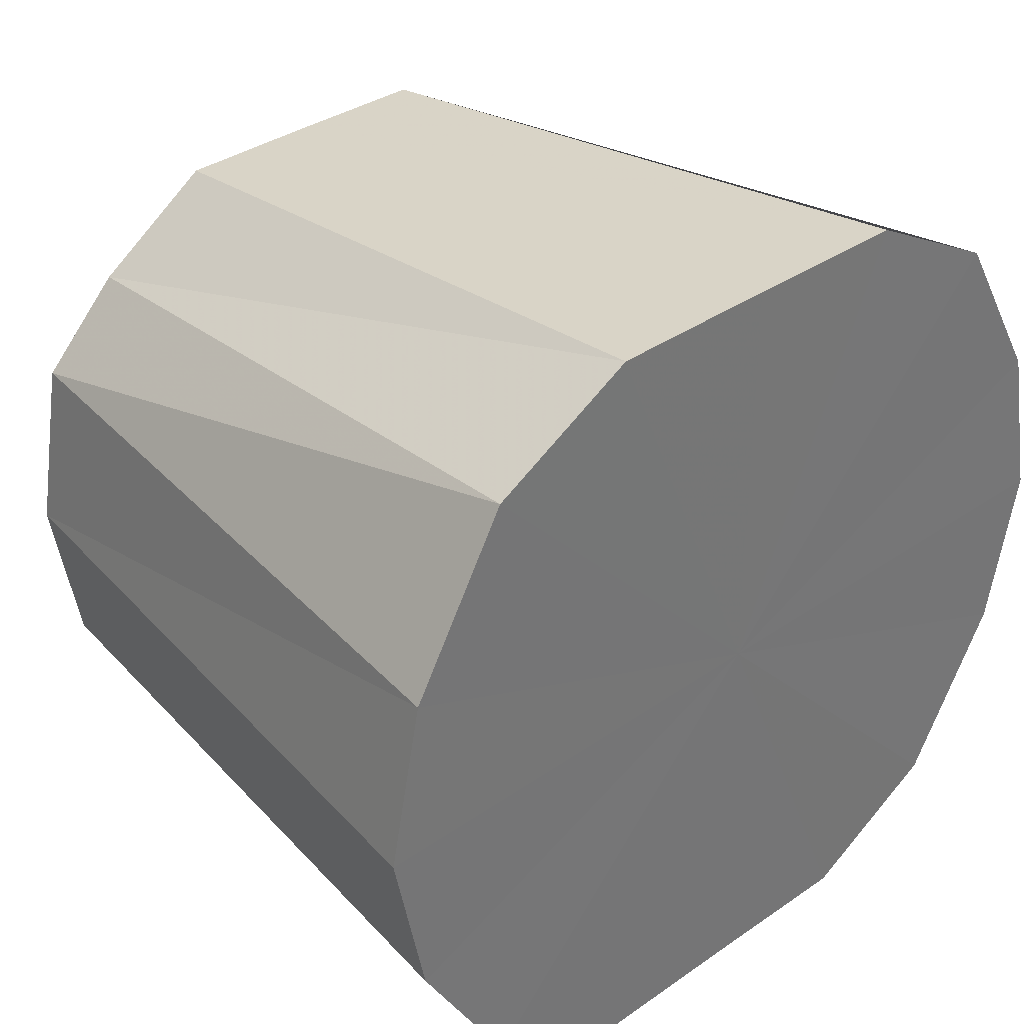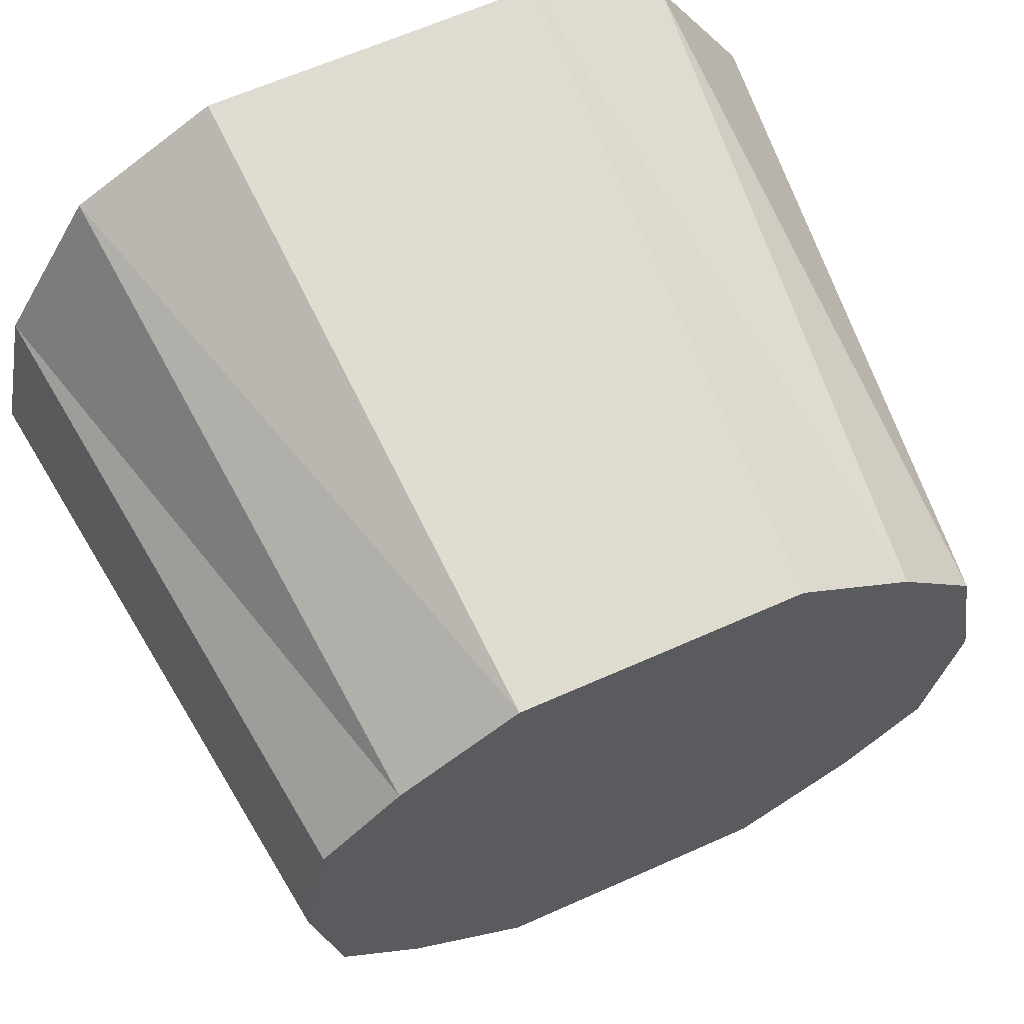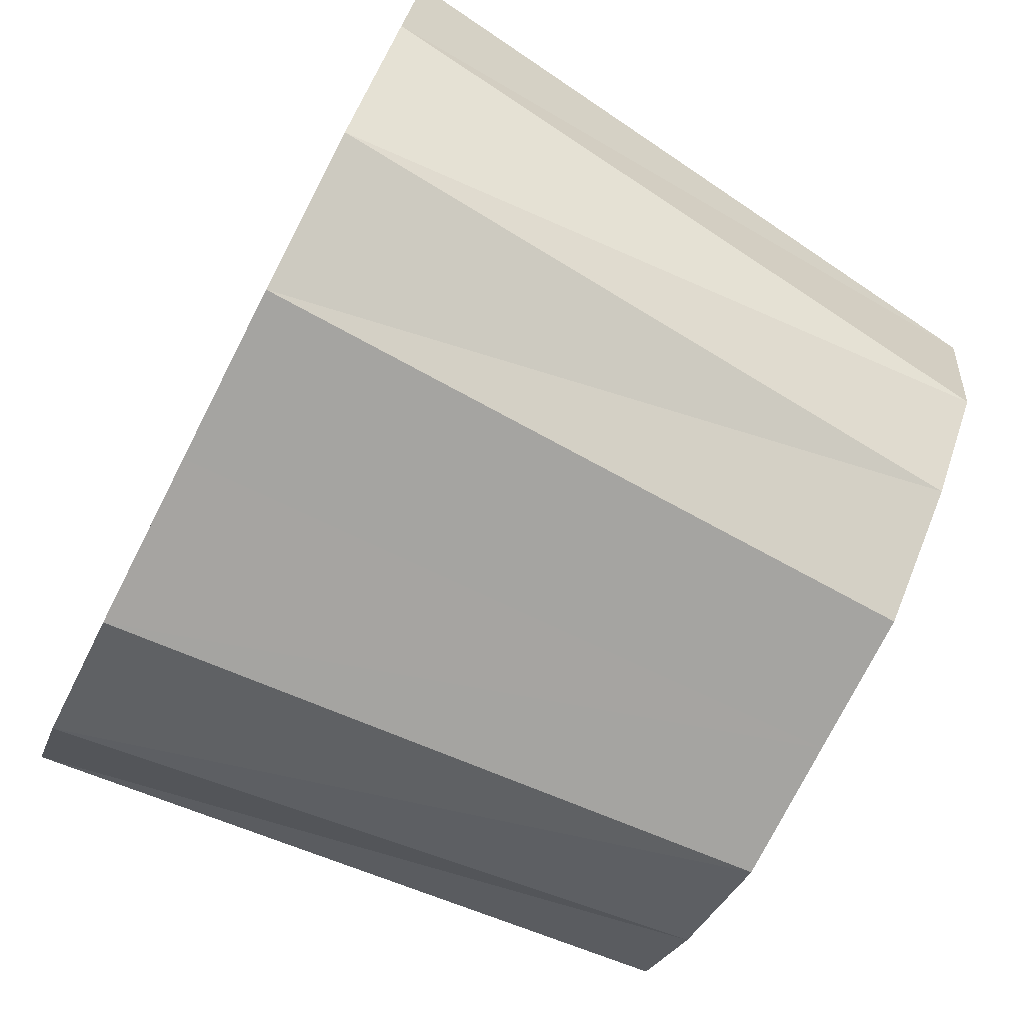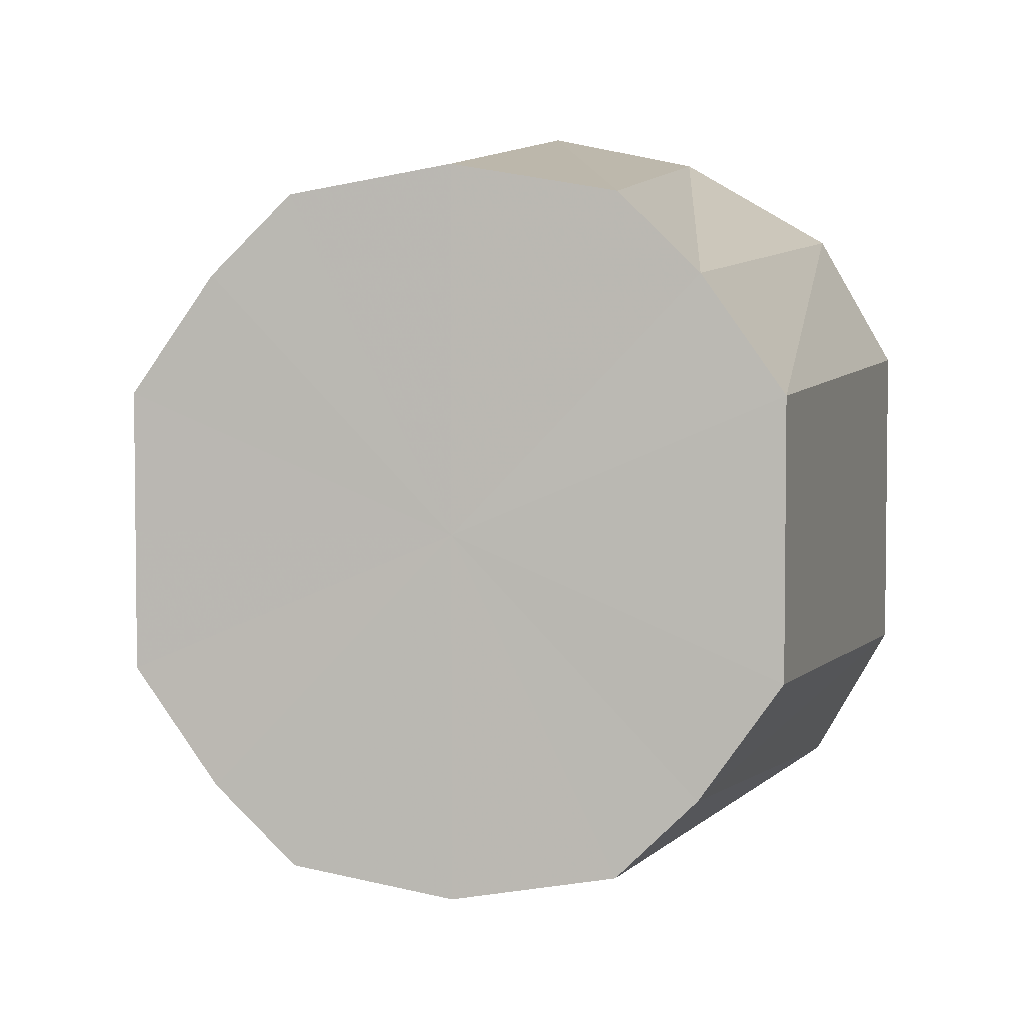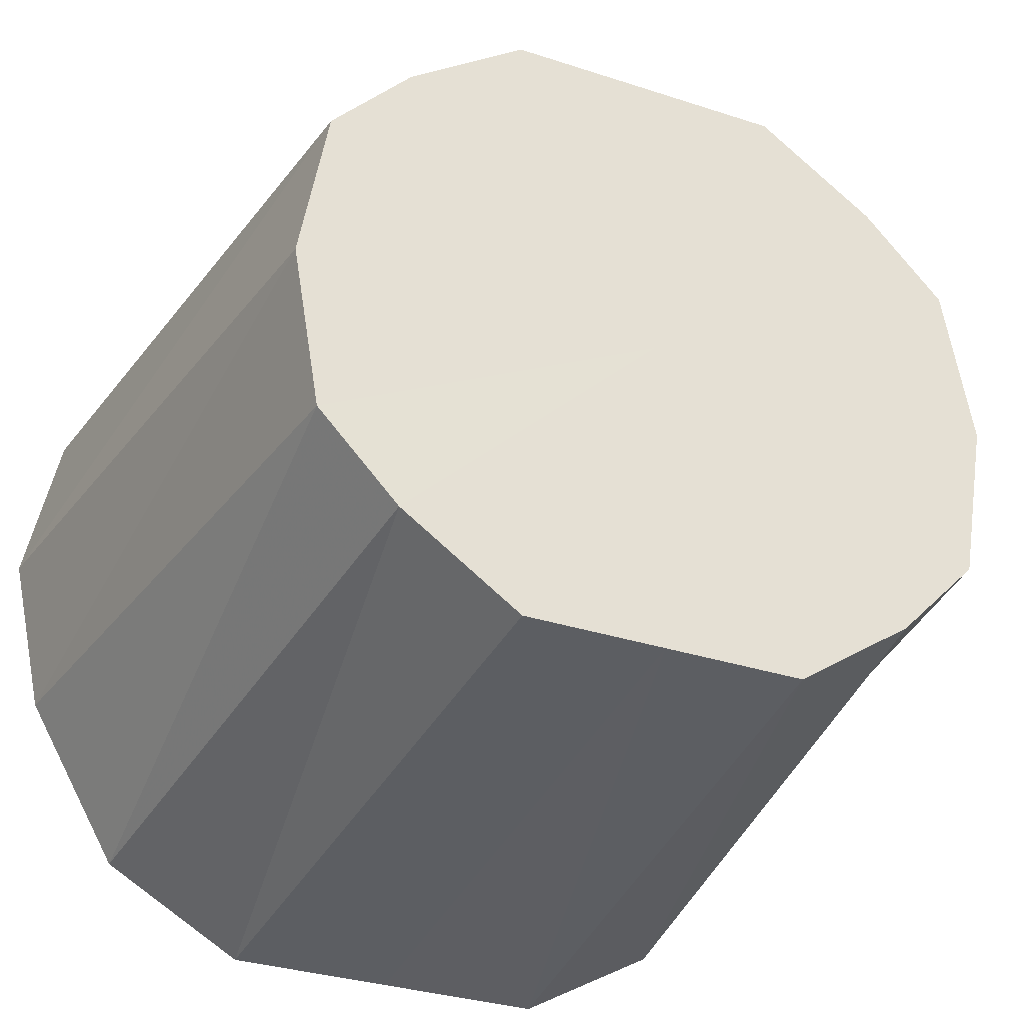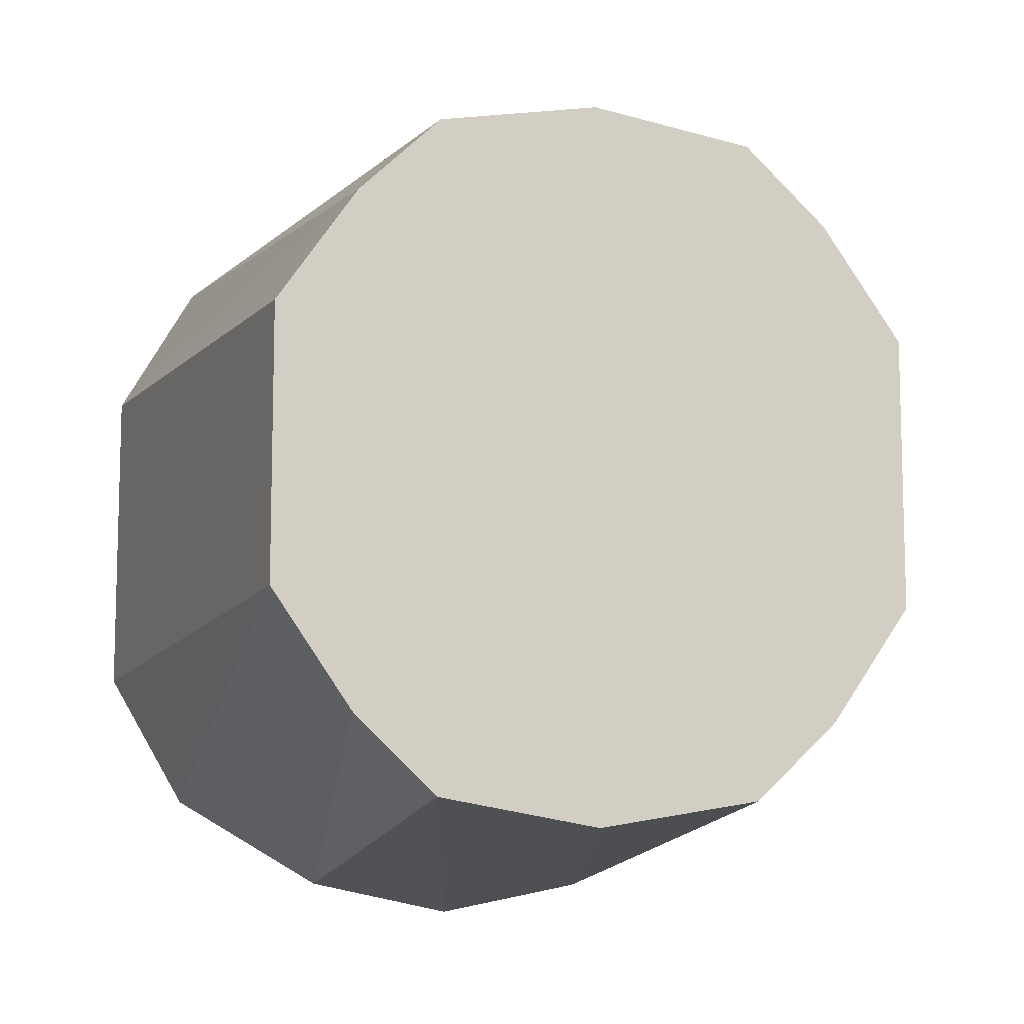
<metadata>
{"format":"obj","ext":"obj","renderer":"f3d","projection":"perspective","resolution":1024,"background":"white","views":[{"elev":35.4,"azim":-132.6,"up":"+Y"},{"elev":64.2,"azim":65.8,"up":"+Y"},{"elev":-76.3,"azim":-27.1,"up":"+Y"},{"elev":4.1,"azim":100.3,"up":"+Z"},{"elev":-32.1,"azim":65.4,"up":"+Y"},{"elev":-9.9,"azim":75.0,"up":"+Z"}]}
</metadata>
<code>
o 26193
v 2249 1883 14.2
v 2249 1883 14.19
v 2249 1883 14.19
v 2249 1883 14.18
v 2249 1883 14.19
v 2249 1883 14.19
v 2249 1883 14.19
v 2249 1883 14.17
v 2249 1883 14.18
v 2249 1883 14.18
v 2249 1883 14.18
v 2249 1883 14.14
v 2249 1883 14.16
v 2249 1883 14.17
v 2249 1883 14.16
v 2249 1883 14.12
v 2249 1883 14.14
v 2249 1883 14.14
v 2249 1883 14.14
v 2249 1883 14.11
v 2249 1883 14.13
v 2249 1883 14.12
v 2249 1883 14.13
v 2249 1883 14.09
v 2249 1883 14.11
v 2249 1883 14.11
v 2249 1883 14.11
v 2249 1883 14.09
v 2249 1883 14.1
v 2249 1883 14.09
v 2249 1883 14.1
v 2249 1883 14.1
v 2249 1883 14.19
v 2249 1883 14.19
v 2249 1883 14.19
v 2249 1883 14.18
v 2249 1883 14.18
v 2249 1883 14.2
v 2249 1883 14.19
v 2249 1883 14.17
v 2249 1883 14.16
v 2249 1883 14.14
v 2249 1883 14.14
v 2249 1883 14.19
v 2249 1883 14.18
v 2249 1883 14.12
v 2249 1883 14.13
v 2249 1883 14.11
v 2249 1883 14.11
v 2249 1883 14.18
v 2249 1883 14.16
v 2249 1883 14.09
v 2249 1883 14.1
v 2249 1883 14.09
v 2249 1883 14.1
v 2249 1883 14.17
v 2249 1883 14.14
v 2249 1883 14.09
v 2249 1883 14.1
v 2249 1883 14.11
v 2249 1883 14.11
v 2249 1883 14.14
v 2249 1883 14.13
v 2249 1883 14.12
v 2249 1883 14.2
v 2249 1883 14.14
v 2249 1883 14.19
v 2249 1883 14.18
v 2249 1883 14.19
v 2249 1883 14.17
v 2249 1883 14.18
v 2249 1883 14.14
v 2249 1883 14.17
v 2249 1883 14.12
v 2249 1883 14.14
v 2249 1883 14.11
v 2249 1883 14.12
v 2249 1883 14.09
v 2249 1883 14.11
v 2249 1883 14.09
v 2249 1883 14.09
v 2249 1883 14.19
v 2249 1883 14.19
v 2249 1883 14.14
v 2249 1883 14.18
v 2249 1883 14.19
v 2249 1883 14.16
v 2249 1883 14.18
v 2249 1883 14.14
v 2249 1883 14.16
v 2249 1883 14.13
v 2249 1883 14.14
v 2249 1883 14.11
v 2249 1883 14.13
v 2249 1883 14.1
v 2249 1883 14.11
v 2249 1883 14.1
v 2249 1883 14.1
f 1 2 3
f 2 4 5
f 6 1 7
f 4 8 9
f 10 6 11
f 8 12 13
f 14 10 15
f 12 16 17
f 18 14 19
f 16 20 21
f 22 18 23
f 20 24 25
f 26 22 27
f 24 28 29
f 30 26 31
f 28 30 32
f 33 34 35
f 36 37 34
f 38 35 39
f 40 41 37
f 42 43 41
f 44 39 45
f 46 47 43
f 48 49 47
f 50 45 51
f 52 53 49
f 54 55 53
f 56 51 57
f 58 59 55
f 60 61 59
f 62 57 63
f 64 63 61
f 65 66 67
f 67 66 68
f 69 66 65
f 68 66 70
f 71 66 69
f 70 66 72
f 73 66 71
f 72 66 74
f 75 66 73
f 74 66 76
f 77 66 75
f 76 66 78
f 79 66 77
f 78 66 80
f 81 66 79
f 80 66 81
f 82 83 84
f 83 85 84
f 86 82 84
f 85 87 84
f 88 86 84
f 87 89 84
f 90 88 84
f 89 91 84
f 92 90 84
f 91 93 84
f 94 92 84
f 93 95 84
f 96 94 84
f 95 97 84
f 98 96 84
f 97 98 84

</code>
